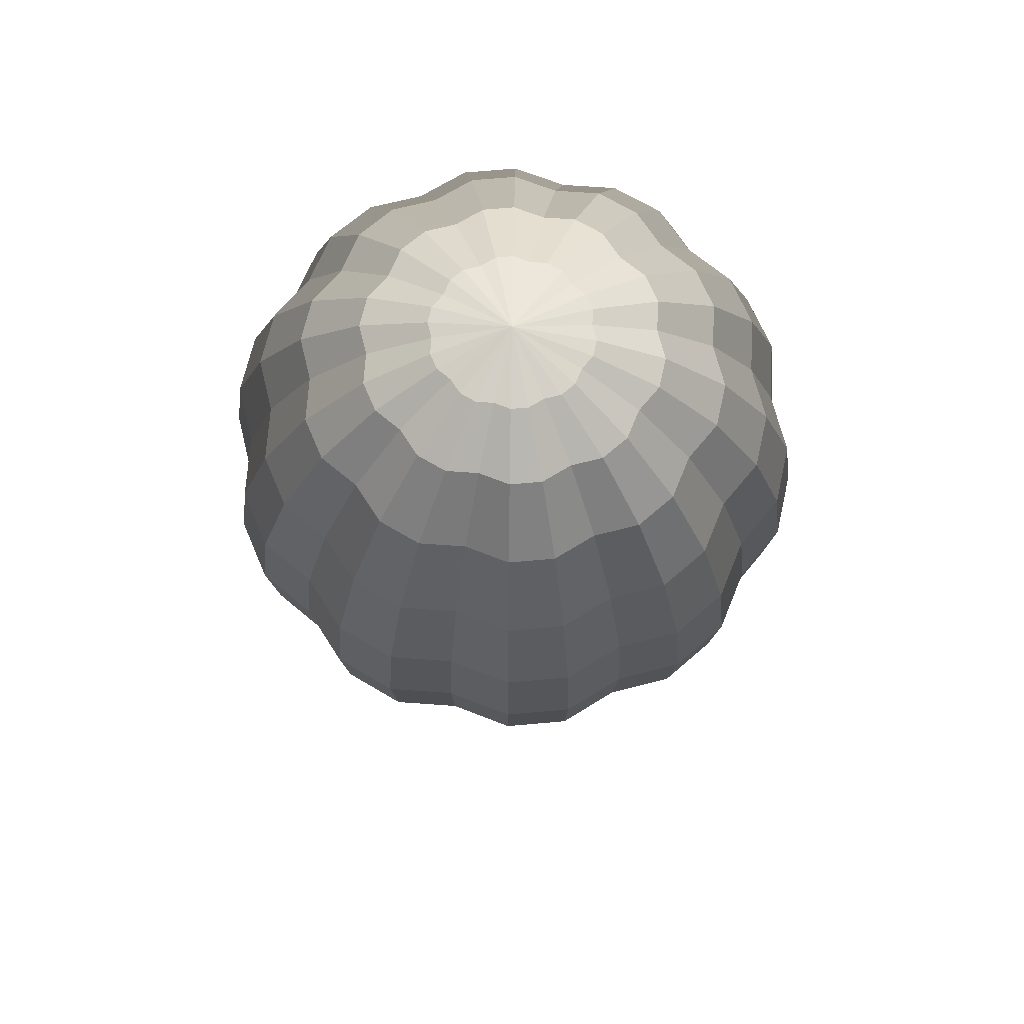
<metadata>
{"format":"obj","ext":"obj","renderer":"f3d","projection":"perspective","resolution":1024,"background":"white","views":[{"elev":68.0,"azim":176.5,"up":"+Y"}]}
</metadata>
<code>
v  -1.569 18.36 0.3794
v  -0.006566 18.56 -2.82e-06
v  -1.528 18.36 0.04378
v  -1.588 18.36 -0.2889
v  -1.494 18.36 -0.6115
v  -1.263 18.36 -0.8586
v  -1.116 18.36 -1.164
v  -0.8503 18.36 -1.369
v  -0.5182 18.36 -1.433
v  -0.2206 18.36 -1.594
v  0.1154 18.36 -1.603
v  0.4218 18.36 -1.46
v  0.757 18.36 -1.415
v  1.035 18.36 -1.225
v  1.198 18.36 -0.9295
v  1.443 18.36 -0.696
v  1.556 18.36 -0.3794
v  1.514 18.36 -0.04378
v  1.575 18.36 0.2889
v  1.481 18.36 0.6115
v  1.25 18.36 0.8586
v  1.103 18.36 1.164
v  0.8372 18.36 1.369
v  0.5051 18.36 1.433
v  0.2075 18.36 1.594
v  -0.1286 18.36 1.603
v  -0.435 18.36 1.46
v  -0.7702 18.36 1.415
v  -1.048 18.36 1.225
v  -1.211 18.36 0.9295
v  -1.456 18.36 0.696
v  -0.7626 1.092 0.7626
v  0.7626 1.092 0.7626
v  0.79 1.091 0.79
v  -0.79 1.091 0.79
v  0.7626 1.092 -0.7626
v  -0.7626 1.092 -0.7626
v  -0.79 1.091 -0.79
v  0.79 1.091 -0.79
v  -0.5554 -0.007365 -0.5554
v  0.5554 -0.007365 -0.5554
v  0.5554 -0.007365 0.5554
v  -0.5554 -0.007365 0.5554
v  -0.5753 -0.009618 -0.5753
v  0.5753 -0.009618 -0.5753
v  0.5791 0.1185 -0.5791
v  0.5791 0.1185 0.5791
v  0.5999 0.1208 0.5999
v  0.5999 0.1208 -0.5999
v  -0.5791 0.1185 0.5791
v  -0.5791 0.1185 -0.5791
v  -0.5999 0.1208 -0.5999
v  -0.5999 0.1208 0.5999
v  0.5753 -0.009618 0.5753
v  -0.5753 -0.009618 0.5753
v  -0.7088 1.104 0.7088
v  -0.7088 1.104 -0.7088
v  -0.7224 1.176 -0.7224
v  -0.7224 1.176 0.7224
v  0.7088 1.104 -0.7088
v  0.7224 1.176 -0.7224
v  0.7088 1.104 0.7088
v  0.7224 1.176 0.7224
v  -0.5137 0.03075 -0.5137
v  -0.5137 0.03075 0.5137
v  0.5137 0.03075 0.5137
v  0.5137 0.03075 -0.5137
v  -0.5253 0.1301 0.5253
v  0.5253 0.1301 0.5253
v  0.5253 0.1301 -0.5253
v  -0.5253 0.1301 -0.5253
v  -0.8041 1.165 0.8041
v  -0.8041 1.165 -0.8041
v  0.8041 1.165 -0.8041
v  0.8041 1.165 0.8041
v  -0.701 1.118 -0.7727
v  -0.3563 2.237 -0.4266
v  -0.4421 2.24 -0.3511
v  -0.7868 1.121 -0.6972
v  -0.4581 2.245 -0.4575
v  -0.8028 1.16 -0.8035
v  0.701 1.118 -0.7727
v  0.7868 1.121 -0.6972
v  0.4421 2.24 -0.3511
v  0.3563 2.237 -0.4266
v  0.8028 1.16 -0.8035
v  0.4581 2.245 -0.4575
v  -0.701 1.118 0.7727
v  -0.7868 1.121 0.6972
v  -0.4421 2.24 0.3511
v  -0.3563 2.237 0.4266
v  -0.8028 1.16 0.8035
v  -0.4581 2.245 0.4575
v  0.701 1.118 0.7727
v  0.3563 2.237 0.4266
v  0.4421 2.24 0.3511
v  0.7868 1.121 0.6972
v  0.4581 2.245 0.4575
v  0.8028 1.16 0.8035
v  -0.4237 2.236 -0.03598
v  0.4083 2.239 -0.03512
v  0.4082 2.239 0.03336
v  -0.4237 2.236 0.03249
v  0.408 2.298 -0.0006008
v  -0.4239 2.295 -0.001463
v  -0.3459 2.224 -0.3802
v  -0.902 4.403 -0.9879
v  -0.9477 4.4 -0.9575
v  -0.3916 2.221 -0.3498
v  -0.948 4.384 -1.012
v  -0.3919 2.206 -0.404
v  0.3459 2.224 -0.3802
v  0.3916 2.221 -0.3498
v  0.9477 4.4 -0.9575
v  0.902 4.403 -0.9879
v  0.3919 2.206 -0.404
v  0.948 4.384 -1.012
v  -0.3459 2.224 0.3802
v  -0.3916 2.221 0.3498
v  -0.9477 4.4 0.9575
v  -0.902 4.403 0.9879
v  -0.3919 2.206 0.404
v  -0.948 4.384 1.012
v  0.3459 2.224 0.3802
v  0.902 4.403 0.9879
v  0.9477 4.4 0.9575
v  0.3916 2.221 0.3498
v  0.948 4.384 1.012
v  0.3919 2.206 0.404
v  -0.1936 2.41 -0.1551
v  -0.1936 2.705 -0.1211
v  -0.07847 2.705 -0.03741
v  -0.04613 2.41 -0.04792
v  -0.1224 2.705 0.09795
v  -0.1025 2.41 0.1255
v  -0.2648 2.705 0.09795
v  -0.2848 2.41 0.1255
v  -0.3088 2.705 -0.03741
v  -0.3411 2.41 -0.04792
v  -0.3088 2.236 -0.03741
v  -0.1936 2.236 -0.1211
v  -0.2648 2.236 0.09795
v  -0.1224 2.236 0.09795
v  -0.07847 2.236 -0.03741
v  0.1936 2.41 -0.1551
v  0.04613 2.41 -0.04792
v  0.07847 2.705 -0.03741
v  0.1936 2.705 -0.1211
v  0.1025 2.41 0.1255
v  0.1224 2.705 0.09795
v  0.2848 2.41 0.1255
v  0.2648 2.705 0.09795
v  0.3411 2.41 -0.04792
v  0.3088 2.705 -0.03741
v  0.3088 2.236 -0.03741
v  0.1936 2.236 -0.1211
v  0.2648 2.236 0.09795
v  0.1224 2.236 0.09795
v  0.07847 2.236 -0.03741
v  -0.477 2.231 -0.4762
v  0.475 2.231 -0.4762
v  0.4061 2.295 -0.4073
v  -0.4081 2.295 -0.4073
v  0.475 2.231 0.4759
v  -0.477 2.231 0.4759
v  -0.4081 2.295 0.407
v  0.4061 2.295 0.407
v  0.3674 2.233 -0.3686
v  -0.3694 2.233 -0.3686
v  -0.3694 2.233 0.3683
v  0.3674 2.233 0.3683
v  -1.085 3.69 0.03102
v  -3.652 7.678 0.1049
v  -3.797 7.678 -0.6923
v  -1.11 3.69 -0.2015
v  -5.522 11.36 1.339
v  -5.716 12.88 1.386
v  -5.565 12.88 0.16
v  -5.375 11.36 0.1545
v  -4.951 15.82 1.201
v  -4.044 17.04 0.9804
v  -3.937 17.04 0.1131
v  -4.82 15.82 0.1385
v  -4.835 9.724 1.173
v  -4.707 9.724 0.1353
v  -5.522 14.4 1.339
v  -5.375 14.4 0.1545
v  -2.863 17.91 0.6937
v  -2.787 17.91 0.08003
v  -3.751 7.678 0.9092
v  -5.012 15.82 -0.9143
v  -5.59 14.4 -1.02
v  -2.898 17.91 -0.5282
v  -4.895 9.724 -0.8929
v  -5.787 12.88 -1.056
v  -4.094 17.04 -0.7465
v  -3.57 7.678 -1.465
v  -1.044 3.69 -0.4265
v  -5.59 11.36 -1.02
v  -5.441 12.88 -2.234
v  -5.256 11.36 -2.158
v  -3.849 17.04 -1.58
v  -4.713 15.82 -1.935
v  -3.017 7.678 -2.058
v  -0.8969 3.69 -0.6085
v  -4.602 9.724 -1.89
v  -5.256 14.4 -2.158
v  -2.725 17.91 -1.118
v  -4.441 14.4 -3.031
v  -4.597 12.88 -3.137
v  -2.303 17.91 -1.57
v  -3.253 17.04 -2.219
v  -2.666 7.678 -2.788
v  -0.7806 3.69 -0.8114
v  -4.441 11.36 -3.031
v  -3.982 15.82 -2.717
v  -3.889 9.724 -2.653
v  -3.924 11.36 -4.107
v  -3.436 9.724 -3.596
v  -3.519 15.82 -3.682
v  -3.924 14.4 -4.107
v  -2.036 17.91 -2.127
v  -4.062 12.88 -4.252
v  -2.874 17.04 -3.006
v  -2.028 7.678 -3.28
v  -0.595 3.69 -0.9546
v  -3.09 12.88 -5.002
v  -2.985 11.36 -4.831
v  -2.187 17.04 -3.537
v  -2.677 15.82 -4.332
v  -1.233 7.678 -3.435
v  -0.3692 3.69 -1.016
v  -2.614 9.724 -4.23
v  -2.985 14.4 -4.831
v  -1.549 17.91 -2.502
v  -1.588 9.724 -4.429
v  -1.813 14.4 -5.058
v  -1.876 12.88 -5.237
v  -0.942 17.91 -2.62
v  -1.329 17.04 -3.703
v  -0.5194 7.678 -3.819
v  -0.1558 3.69 -1.111
v  -1.813 11.36 -5.058
v  -1.626 15.82 -4.535
v  -0.762 11.36 -5.625
v  -0.6679 9.724 -4.925
v  -0.6838 15.82 -5.043
v  -0.762 14.4 -5.625
v  -0.3978 17.91 -2.914
v  -0.7886 12.88 -5.823
v  -0.5595 17.04 -4.118
v  0.2858 7.678 -3.842
v  0.07852 3.69 -1.118
v  1.02 7.678 -3.499
v  0.297 3.69 -1.035
v  0.4392 12.88 -5.859
v  0.424 11.36 -5.659
v  0.3087 17.04 -4.143
v  0.3795 15.82 -5.074
v  0.3705 9.724 -4.955
v  0.424 14.4 -5.659
v  0.2165 17.91 -2.931
v  0.7766 17.91 -2.669
v  1.317 9.724 -4.512
v  1.505 14.4 -5.154
v  1.559 12.88 -5.335
v  1.1 17.04 -3.773
v  1.823 7.678 -3.391
v  0.526 3.69 -0.9869
v  1.505 11.36 -5.154
v  1.349 15.82 -4.621
v  2.488 7.678 -2.936
v  0.7195 3.69 -0.8546
v  2.689 11.36 -4.995
v  2.353 9.724 -4.373
v  2.41 15.82 -4.478
v  2.689 14.4 -4.995
v  1.389 17.91 -2.587
v  2.784 12.88 -5.171
v  1.966 17.04 -3.656
v  1.897 17.91 -2.24
v  2.683 17.04 -3.166
v  2.881 7.678 -2.228
v  0.8473 3.69 -0.6587
v  3.798 12.88 -4.478
v  3.668 11.36 -4.325
v  3.288 15.82 -3.878
v  3.211 9.724 -3.787
v  3.668 14.4 -4.325
v  2.196 17.91 -1.699
v  3.717 9.724 -2.872
v  4.246 14.4 -3.281
v  4.396 12.88 -3.396
v  3.106 17.04 -2.402
v  3.467 7.678 -1.668
v  1.004 3.69 -0.4854
v  4.246 11.36 -3.281
v  3.806 15.82 -2.941
v  3.739 17.04 -1.798
v  4.581 15.82 -2.203
v  3.738 7.678 -0.9092
v  1.083 3.69 -0.2646
v  5.11 11.36 -2.457
v  4.473 9.724 -2.151
v  5.11 14.4 -2.457
v  2.643 17.91 -1.272
v  5.29 12.88 -2.543
v  2.85 17.91 -0.6937
v  4.031 17.04 -0.9804
v  3.639 7.678 -0.1049
v  1.071 3.69 -0.03103
v  5.703 12.88 -1.386
v  5.509 11.36 -1.339
v  4.938 15.82 -1.201
v  4.822 9.724 -1.173
v  5.509 14.4 -1.339
v  4.807 15.82 -0.1385
v  5.362 14.4 -0.1545
v  2.774 17.91 -0.08004
v  4.694 9.724 -0.1353
v  5.551 12.88 -0.16
v  3.924 17.04 -0.1131
v  3.784 7.678 0.6923
v  1.097 3.69 0.2015
v  5.362 11.36 -0.1545
v  4.081 17.04 0.7465
v  4.999 15.82 0.9143
v  3.557 7.678 1.465
v  1.031 3.69 0.4265
v  5.577 11.36 1.02
v  4.882 9.724 0.8929
v  5.577 14.4 1.02
v  2.885 17.91 0.5282
v  5.773 12.88 1.056
v  5.242 14.4 2.158
v  5.428 12.88 2.234
v  2.712 17.91 1.118
v  3.836 17.04 1.58
v  3.004 7.678 2.058
v  0.8838 3.69 0.6085
v  5.242 11.36 2.158
v  4.7 15.82 1.935
v  4.589 9.724 1.89
v  3.969 15.82 2.717
v  4.428 14.4 3.031
v  2.29 17.91 1.57
v  3.876 9.724 2.653
v  4.584 12.88 3.137
v  3.239 17.04 2.219
v  2.653 7.678 2.788
v  0.7675 3.69 0.8114
v  4.428 11.36 3.031
v  4.049 12.88 4.252
v  3.911 11.36 4.107
v  2.861 17.04 3.006
v  3.506 15.82 3.682
v  2.015 7.678 3.28
v  0.5818 3.69 0.9546
v  3.423 9.724 3.596
v  3.911 14.4 4.107
v  2.022 17.91 2.127
v  2.971 14.4 4.831
v  3.076 12.88 5.002
v  1.536 17.91 2.502
v  2.173 17.04 3.537
v  1.22 7.678 3.435
v  0.356 3.69 1.016
v  2.971 11.36 4.831
v  2.663 15.82 4.332
v  2.601 9.724 4.23
v  1.799 11.36 5.058
v  1.575 9.724 4.429
v  1.613 15.82 4.535
v  1.799 14.4 5.058
v  0.9288 17.91 2.62
v  1.863 12.88 5.237
v  1.315 17.04 3.703
v  0.5063 7.678 3.819
v  0.1427 3.69 1.111
v  0.7755 12.88 5.823
v  0.7488 11.36 5.625
v  0.5464 17.04 4.118
v  0.6707 15.82 5.043
v  -0.2989 7.678 3.842
v  -0.09165 3.69 1.118
v  0.6548 9.724 4.925
v  0.7488 14.4 5.625
v  0.3847 17.91 2.914
v  -0.3836 9.724 4.955
v  -0.4372 14.4 5.659
v  -0.4524 12.88 5.859
v  -0.2296 17.91 2.931
v  -0.3218 17.04 4.143
v  -1.033 7.678 3.499
v  -0.3102 3.69 1.035
v  -0.4372 11.36 5.659
v  -0.3926 15.82 5.074
v  -1.519 11.36 5.154
v  -1.33 9.724 4.512
v  -1.362 15.82 4.621
v  -1.519 14.4 5.154
v  -0.7897 17.91 2.669
v  -1.572 12.88 5.335
v  -1.113 17.04 3.773
v  -1.836 7.678 3.391
v  -0.5391 3.69 0.9869
v  -2.501 7.678 2.936
v  -0.7326 3.69 0.8546
v  -2.797 12.88 5.171
v  -2.702 11.36 4.995
v  -1.98 17.04 3.656
v  -2.423 15.82 4.478
v  -2.366 9.724 4.373
v  -2.702 14.4 4.995
v  -1.403 17.91 2.587
v  -1.91 17.91 2.24
v  -3.224 9.724 3.787
v  -3.681 14.4 4.325
v  -3.811 12.88 4.478
v  -2.697 17.04 3.166
v  -2.894 7.678 2.228
v  -0.8604 3.69 0.6587
v  -3.681 11.36 4.325
v  -3.301 15.82 3.878
v  -3.48 7.678 1.668
v  -1.017 3.69 0.4854
v  -4.259 11.36 3.281
v  -3.73 9.724 2.872
v  -3.819 15.82 2.941
v  -4.259 14.4 3.281
v  -2.209 17.91 1.699
v  -4.409 12.88 3.396
v  -3.12 17.04 2.402
v  -2.657 17.91 1.272
v  -3.752 17.04 1.798
v  -1.096 3.69 0.2646
v  -5.303 12.88 2.543
v  -5.123 11.36 2.457
v  -4.594 15.82 2.203
v  -4.486 9.724 2.151
v  -5.123 14.4 2.457
v  -0.7762 1.164 -0.7762
v  0.7762 1.164 -0.7762
v  0.7762 1.164 0.7762
v  -0.7762 1.164 0.7762
g Hot Air Balloon_Material.001_0
f 1 2 3
f 3 2 4
f 4 2 5
f 5 2 6
f 6 2 7
f 7 2 8
f 8 2 9
f 9 2 10
f 10 2 11
f 11 2 12
f 12 2 13
f 13 2 14
f 14 2 15
f 15 2 16
f 16 2 17
f 17 2 18
f 18 2 19
f 19 2 20
f 20 2 21
f 21 2 22
f 22 2 23
f 23 2 24
f 24 2 25
f 25 2 26
f 26 2 27
f 27 2 28
f 28 2 29
f 29 2 30
f 30 2 31
f 31 2 1
f 32 33 34
f 32 34 35
f 36 37 38
f 36 38 39
f 40 41 42
f 40 42 43
f 41 40 44
f 41 44 45
f 46 47 48
f 46 48 49
f 50 51 52
f 50 52 53
f 43 42 54
f 43 54 55
f 47 33 32
f 47 32 50
f 46 36 33
f 46 33 47
f 51 37 36
f 51 36 46
f 50 32 37
f 50 37 51
f 56 57 58
f 56 58 59
f 57 60 61
f 57 61 58
f 60 62 63
f 60 63 61
f 62 56 59
f 62 59 63
f 64 65 66
f 64 66 67
f 66 65 68
f 66 68 69
f 67 66 69
f 67 69 70
f 64 67 70
f 64 70 71
f 65 64 71
f 65 71 68
f 69 68 56
f 69 56 62
f 70 69 62
f 70 62 60
f 71 70 60
f 71 60 57
f 68 71 57
f 68 57 56
f 35 72 73
f 35 73 38
f 38 73 74
f 38 74 39
f 39 74 75
f 39 75 34
f 34 75 72
f 34 72 35
f 37 32 35
f 37 35 38
f 33 36 39
f 33 39 34
f 54 48 53
f 54 53 55
f 45 49 48
f 45 48 54
f 44 52 49
f 44 49 45
f 55 53 52
f 55 52 44
f 40 43 55
f 40 55 44
f 51 46 49
f 51 49 52
f 42 41 45
f 42 45 54
f 47 50 53
f 47 53 48
f 76 77 78
f 76 78 79
f 79 78 80
f 79 80 81
f 81 80 77
f 81 77 76
f 82 83 84
f 82 84 85
f 83 86 87
f 83 87 84
f 86 82 85
f 86 85 87
f 88 89 90
f 88 90 91
f 89 92 93
f 89 93 90
f 92 88 91
f 92 91 93
f 94 95 96
f 94 96 97
f 97 96 98
f 97 98 99
f 99 98 95
f 99 95 94
f 100 101 102
f 100 102 103
f 103 102 104
f 103 104 105
f 105 104 101
f 105 101 100
f 106 107 108
f 106 108 109
f 109 108 110
f 109 110 111
f 111 110 107
f 111 107 106
f 112 113 114
f 112 114 115
f 113 116 117
f 113 117 114
f 116 112 115
f 116 115 117
f 118 119 120
f 118 120 121
f 119 122 123
f 119 123 120
f 122 118 121
f 122 121 123
f 124 125 126
f 124 126 127
f 127 126 128
f 127 128 129
f 129 128 125
f 129 125 124
f 130 131 132
f 130 132 133
f 133 132 134
f 133 134 135
f 135 134 136
f 135 136 137
f 137 136 138
f 137 138 139
f 139 138 131
f 139 131 130
f 140 139 130
f 140 130 141
f 142 137 139
f 142 139 140
f 143 135 137
f 143 137 142
f 144 133 135
f 144 135 143
f 141 130 133
f 141 133 144
f 145 146 147
f 145 147 148
f 146 149 150
f 146 150 147
f 149 151 152
f 149 152 150
f 151 153 154
f 151 154 152
f 153 145 148
f 153 148 154
f 155 156 145
f 155 145 153
f 157 155 153
f 157 153 151
f 158 157 151
f 158 151 149
f 159 158 149
f 159 149 146
f 156 159 146
f 156 146 145
f 160 161 162
f 160 162 163
f 164 165 166
f 164 166 167
f 161 164 167
f 161 167 162
f 165 160 163
f 165 163 166
f 163 162 168
f 163 168 169
f 167 166 170
f 167 170 171
f 162 167 171
f 162 171 168
f 166 163 169
f 166 169 170
f 161 168 171
f 161 171 164
f 164 171 170
f 164 170 165
f 165 170 169
f 165 169 160
f 160 169 168
f 160 168 161
f 172 173 174
f 172 174 175
f 176 177 178
f 176 178 179
f 180 181 182
f 180 182 183
f 184 176 179
f 184 179 185
f 186 180 183
f 186 183 187
f 188 1 3
f 188 3 189
f 190 184 185
f 190 185 173
f 177 186 187
f 177 187 178
f 181 188 189
f 181 189 182
f 187 183 191
f 187 191 192
f 189 3 4
f 189 4 193
f 173 185 194
f 173 194 174
f 178 187 192
f 178 192 195
f 182 189 193
f 182 193 196
f 174 197 198
f 174 198 175
f 179 178 195
f 179 195 199
f 183 182 196
f 183 196 191
f 185 179 199
f 185 199 194
f 199 195 200
f 199 200 201
f 191 196 202
f 191 202 203
f 198 197 204
f 198 204 205
f 194 199 201
f 194 201 206
f 192 191 203
f 192 203 207
f 193 4 5
f 193 5 208
f 174 194 206
f 174 206 197
f 195 192 207
f 195 207 200
f 196 193 208
f 196 208 202
f 200 207 209
f 200 209 210
f 202 208 211
f 202 211 212
f 205 204 213
f 205 213 214
f 201 200 210
f 201 210 215
f 203 202 212
f 203 212 216
f 206 201 215
f 206 215 217
f 207 203 216
f 207 216 209
f 208 5 6
f 208 6 211
f 197 206 217
f 197 217 204
f 217 215 218
f 217 218 219
f 209 216 220
f 209 220 221
f 211 6 7
f 211 7 222
f 204 217 219
f 204 219 213
f 210 209 221
f 210 221 223
f 212 211 222
f 212 222 224
f 213 225 226
f 213 226 214
f 215 210 223
f 215 223 218
f 216 212 224
f 216 224 220
f 218 223 227
f 218 227 228
f 220 224 229
f 220 229 230
f 226 225 231
f 226 231 232
f 219 218 228
f 219 228 233
f 221 220 230
f 221 230 234
f 222 7 8
f 222 8 235
f 213 219 233
f 213 233 225
f 223 221 234
f 223 234 227
f 224 222 235
f 224 235 229
f 225 233 236
f 225 236 231
f 227 234 237
f 227 237 238
f 229 235 239
f 229 239 240
f 232 231 241
f 232 241 242
f 228 227 238
f 228 238 243
f 230 229 240
f 230 240 244
f 233 228 243
f 233 243 236
f 234 230 244
f 234 244 237
f 235 8 9
f 235 9 239
f 236 243 245
f 236 245 246
f 237 244 247
f 237 247 248
f 239 9 10
f 239 10 249
f 231 236 246
f 231 246 241
f 238 237 248
f 238 248 250
f 240 239 249
f 240 249 251
f 242 241 252
f 242 252 253
f 243 238 250
f 243 250 245
f 244 240 251
f 244 251 247
f 253 252 254
f 253 254 255
f 245 250 256
f 245 256 257
f 247 251 258
f 247 258 259
f 246 245 257
f 246 257 260
f 248 247 259
f 248 259 261
f 249 10 11
f 249 11 262
f 241 246 260
f 241 260 252
f 250 248 261
f 250 261 256
f 251 249 262
f 251 262 258
f 262 11 12
f 262 12 263
f 252 260 264
f 252 264 254
f 256 261 265
f 256 265 266
f 258 262 263
f 258 263 267
f 254 268 269
f 254 269 255
f 257 256 266
f 257 266 270
f 259 258 267
f 259 267 271
f 260 257 270
f 260 270 264
f 261 259 271
f 261 271 265
f 269 268 272
f 269 272 273
f 264 270 274
f 264 274 275
f 265 271 276
f 265 276 277
f 263 12 13
f 263 13 278
f 254 264 275
f 254 275 268
f 266 265 277
f 266 277 279
f 267 263 278
f 267 278 280
f 270 266 279
f 270 279 274
f 271 267 280
f 271 280 276
f 280 278 281
f 280 281 282
f 273 272 283
f 273 283 284
f 274 279 285
f 274 285 286
f 276 280 282
f 276 282 287
f 275 274 286
f 275 286 288
f 277 276 287
f 277 287 289
f 278 13 14
f 278 14 281
f 268 275 288
f 268 288 272
f 279 277 289
f 279 289 285
f 281 14 15
f 281 15 290
f 272 288 291
f 272 291 283
f 285 289 292
f 285 292 293
f 282 281 290
f 282 290 294
f 283 295 296
f 283 296 284
f 286 285 293
f 286 293 297
f 287 282 294
f 287 294 298
f 288 286 297
f 288 297 291
f 289 287 298
f 289 298 292
f 298 294 299
f 298 299 300
f 296 295 301
f 296 301 302
f 291 297 303
f 291 303 304
f 292 298 300
f 292 300 305
f 290 15 16
f 290 16 306
f 283 291 304
f 283 304 295
f 293 292 305
f 293 305 307
f 294 290 306
f 294 306 299
f 297 293 307
f 297 307 303
f 299 306 308
f 299 308 309
f 302 301 310
f 302 310 311
f 303 307 312
f 303 312 313
f 300 299 309
f 300 309 314
f 304 303 313
f 304 313 315
f 305 300 314
f 305 314 316
f 306 16 17
f 306 17 308
f 295 304 315
f 295 315 301
f 307 305 316
f 307 316 312
f 316 314 317
f 316 317 318
f 308 17 18
f 308 18 319
f 301 315 320
f 301 320 310
f 312 316 318
f 312 318 321
f 309 308 319
f 309 319 322
f 310 323 324
f 310 324 311
f 313 312 321
f 313 321 325
f 314 309 322
f 314 322 317
f 315 313 325
f 315 325 320
f 317 322 326
f 317 326 327
f 324 323 328
f 324 328 329
f 320 325 330
f 320 330 331
f 318 317 327
f 318 327 332
f 319 18 19
f 319 19 333
f 310 320 331
f 310 331 323
f 321 318 332
f 321 332 334
f 322 319 333
f 322 333 326
f 325 321 334
f 325 334 330
f 334 332 335
f 334 335 336
f 326 333 337
f 326 337 338
f 329 328 339
f 329 339 340
f 330 334 336
f 330 336 341
f 327 326 338
f 327 338 342
f 331 330 341
f 331 341 343
f 332 327 342
f 332 342 335
f 333 19 20
f 333 20 337
f 323 331 343
f 323 343 328
f 335 342 344
f 335 344 345
f 337 20 21
f 337 21 346
f 328 343 347
f 328 347 339
f 336 335 345
f 336 345 348
f 338 337 346
f 338 346 349
f 339 350 351
f 339 351 340
f 341 336 348
f 341 348 352
f 342 338 349
f 342 349 344
f 343 341 352
f 343 352 347
f 352 348 353
f 352 353 354
f 344 349 355
f 344 355 356
f 351 350 357
f 351 357 358
f 347 352 354
f 347 354 359
f 345 344 356
f 345 356 360
f 346 21 22
f 346 22 361
f 339 347 359
f 339 359 350
f 348 345 360
f 348 360 353
f 349 346 361
f 349 361 355
f 353 360 362
f 353 362 363
f 355 361 364
f 355 364 365
f 358 357 366
f 358 366 367
f 354 353 363
f 354 363 368
f 356 355 365
f 356 365 369
f 359 354 368
f 359 368 370
f 360 356 369
f 360 369 362
f 361 22 23
f 361 23 364
f 350 359 370
f 350 370 357
f 370 368 371
f 370 371 372
f 362 369 373
f 362 373 374
f 364 23 24
f 364 24 375
f 357 370 372
f 357 372 366
f 363 362 374
f 363 374 376
f 365 364 375
f 365 375 377
f 366 378 379
f 366 379 367
f 368 363 376
f 368 376 371
f 369 365 377
f 369 377 373
f 371 376 380
f 371 380 381
f 373 377 382
f 373 382 383
f 379 378 384
f 379 384 385
f 372 371 381
f 372 381 386
f 374 373 383
f 374 383 387
f 375 24 25
f 375 25 388
f 366 372 386
f 366 386 378
f 376 374 387
f 376 387 380
f 377 375 388
f 377 388 382
f 378 386 389
f 378 389 384
f 380 387 390
f 380 390 391
f 382 388 392
f 382 392 393
f 385 384 394
f 385 394 395
f 381 380 391
f 381 391 396
f 383 382 393
f 383 393 397
f 386 381 396
f 386 396 389
f 387 383 397
f 387 397 390
f 388 25 26
f 388 26 392
f 389 396 398
f 389 398 399
f 390 397 400
f 390 400 401
f 392 26 27
f 392 27 402
f 384 389 399
f 384 399 394
f 391 390 401
f 391 401 403
f 393 392 402
f 393 402 404
f 395 394 405
f 395 405 406
f 396 391 403
f 396 403 398
f 397 393 404
f 397 404 400
f 406 405 407
f 406 407 408
f 398 403 409
f 398 409 410
f 400 404 411
f 400 411 412
f 399 398 410
f 399 410 413
f 401 400 412
f 401 412 414
f 402 27 28
f 402 28 415
f 394 399 413
f 394 413 405
f 403 401 414
f 403 414 409
f 404 402 415
f 404 415 411
f 415 28 29
f 415 29 416
f 405 413 417
f 405 417 407
f 409 414 418
f 409 418 419
f 411 415 416
f 411 416 420
f 407 421 422
f 407 422 408
f 410 409 419
f 410 419 423
f 412 411 420
f 412 420 424
f 413 410 423
f 413 423 417
f 414 412 424
f 414 424 418
f 422 421 425
f 422 425 426
f 417 423 427
f 417 427 428
f 418 424 429
f 418 429 430
f 416 29 30
f 416 30 431
f 407 417 428
f 407 428 421
f 419 418 430
f 419 430 432
f 420 416 431
f 420 431 433
f 423 419 432
f 423 432 427
f 424 420 433
f 424 433 429
f 433 431 434
f 433 434 435
f 426 425 190
f 426 190 436
f 427 432 437
f 427 437 438
f 429 433 435
f 429 435 439
f 428 427 438
f 428 438 440
f 430 429 439
f 430 439 441
f 431 30 31
f 431 31 434
f 421 428 440
f 421 440 425
f 432 430 441
f 432 441 437
f 434 31 1
f 434 1 188
f 425 440 184
f 425 184 190
f 437 441 186
f 437 186 177
f 435 434 188
f 435 188 181
f 438 437 177
f 438 177 176
f 439 435 181
f 439 181 180
f 440 438 176
f 440 176 184
f 441 439 180
f 441 180 186
f 436 190 173
f 436 173 172
f 442 74 73
f 74 442 58
f 74 58 61
f 74 61 443
f 444 61 63
f 61 444 443
f 443 444 75
f 443 75 74
f 136 131 138
f 131 136 134
f 131 134 132
f 141 142 140
f 142 141 143
f 143 141 144
f 150 148 147
f 148 150 152
f 148 152 154
f 156 158 159
f 158 156 157
f 157 156 155
f 445 73 72
f 73 445 442
f 442 445 59
f 442 59 58
f 75 445 72
f 445 75 59
f 59 75 63
f 63 75 444

</code>
